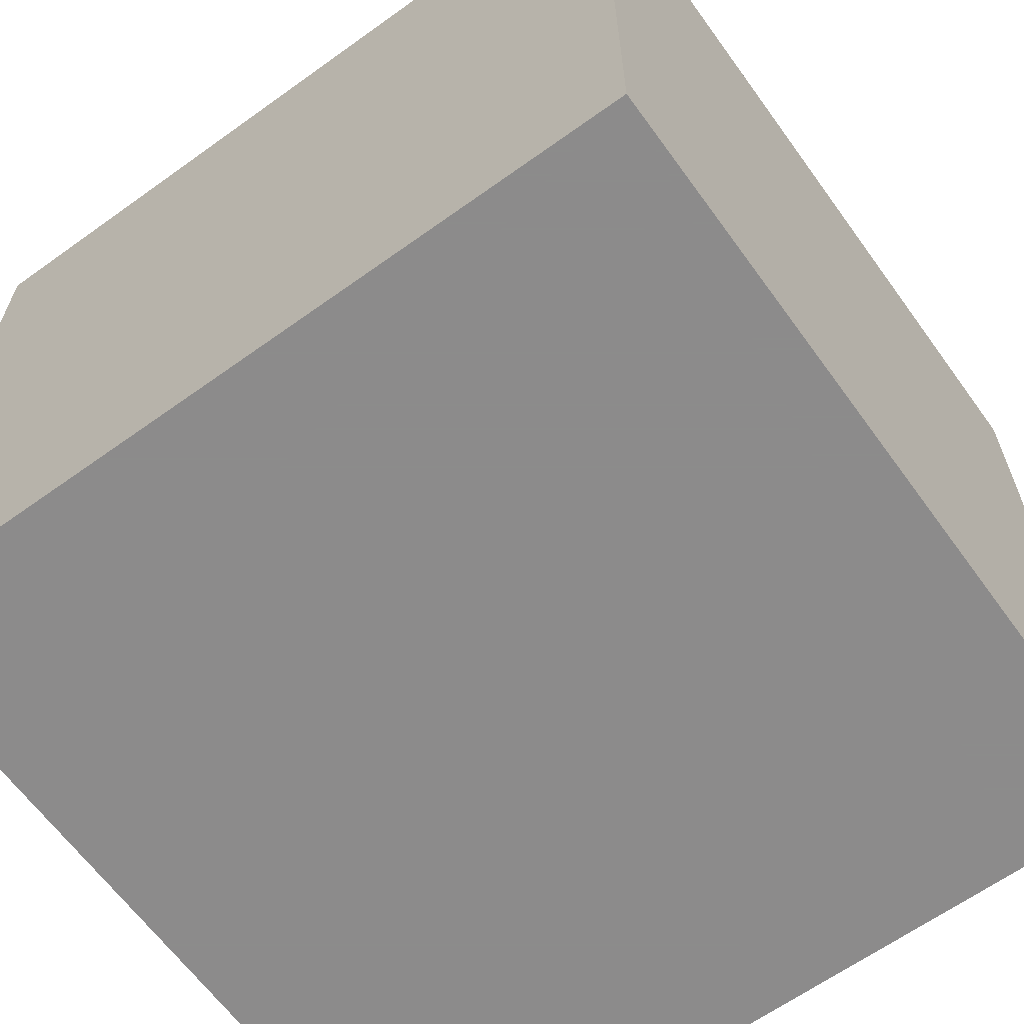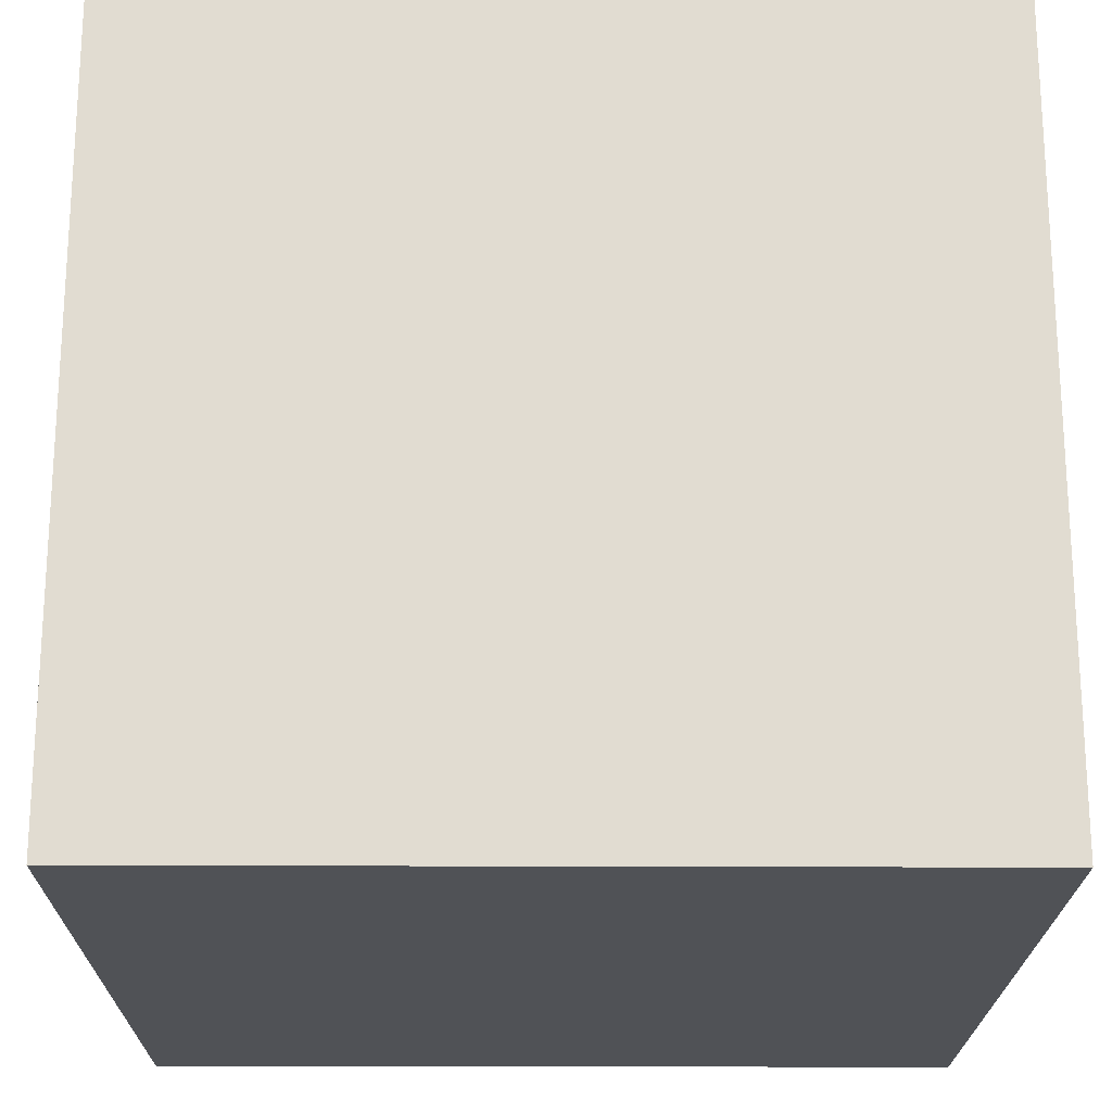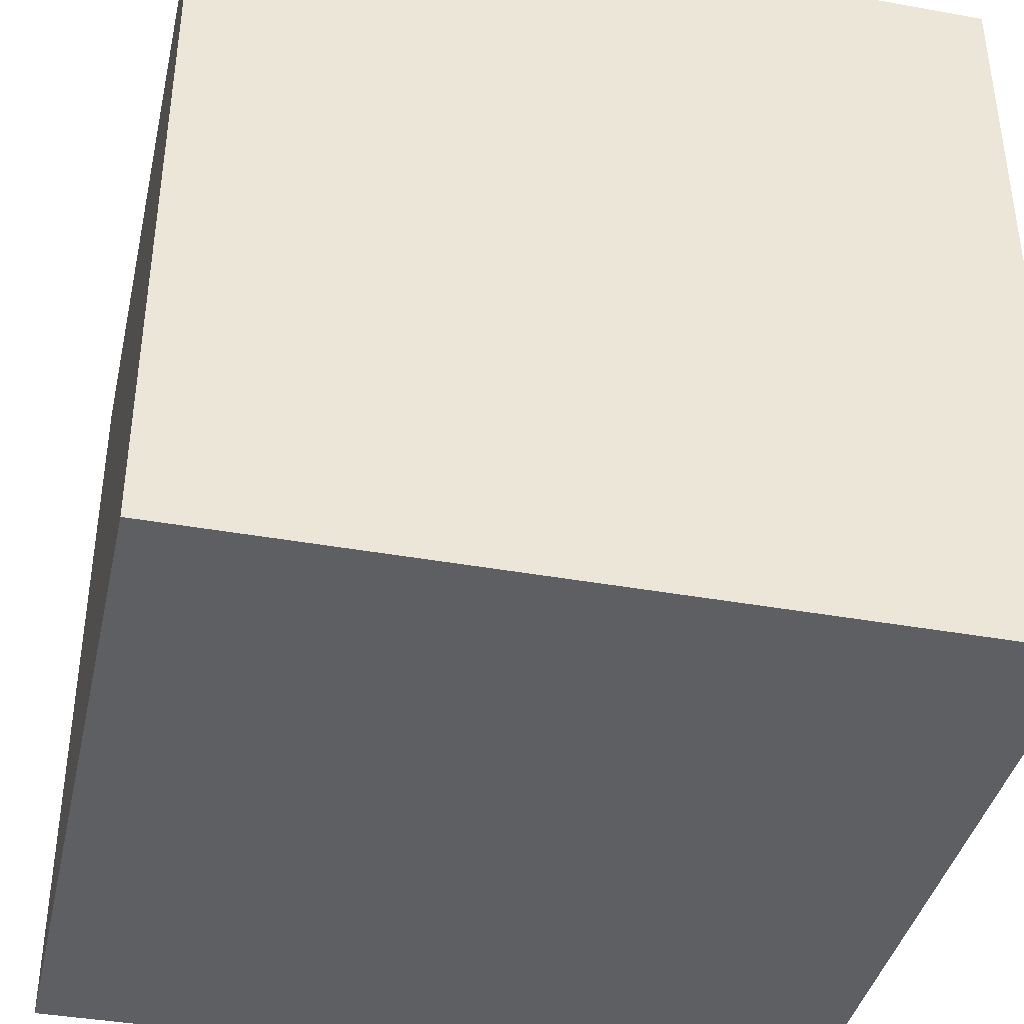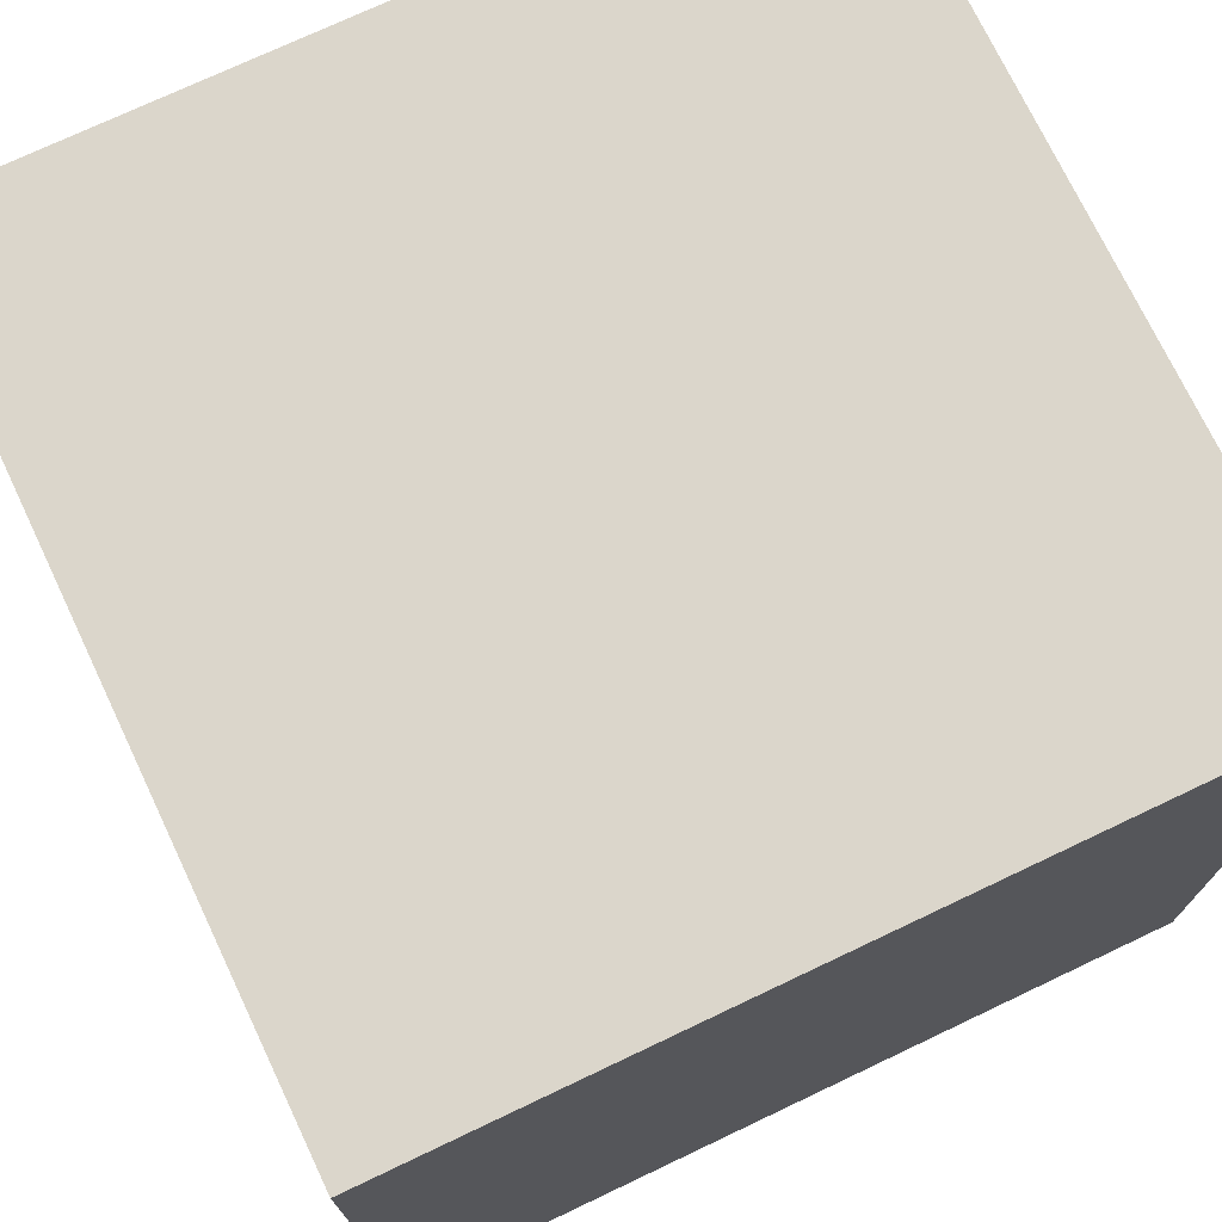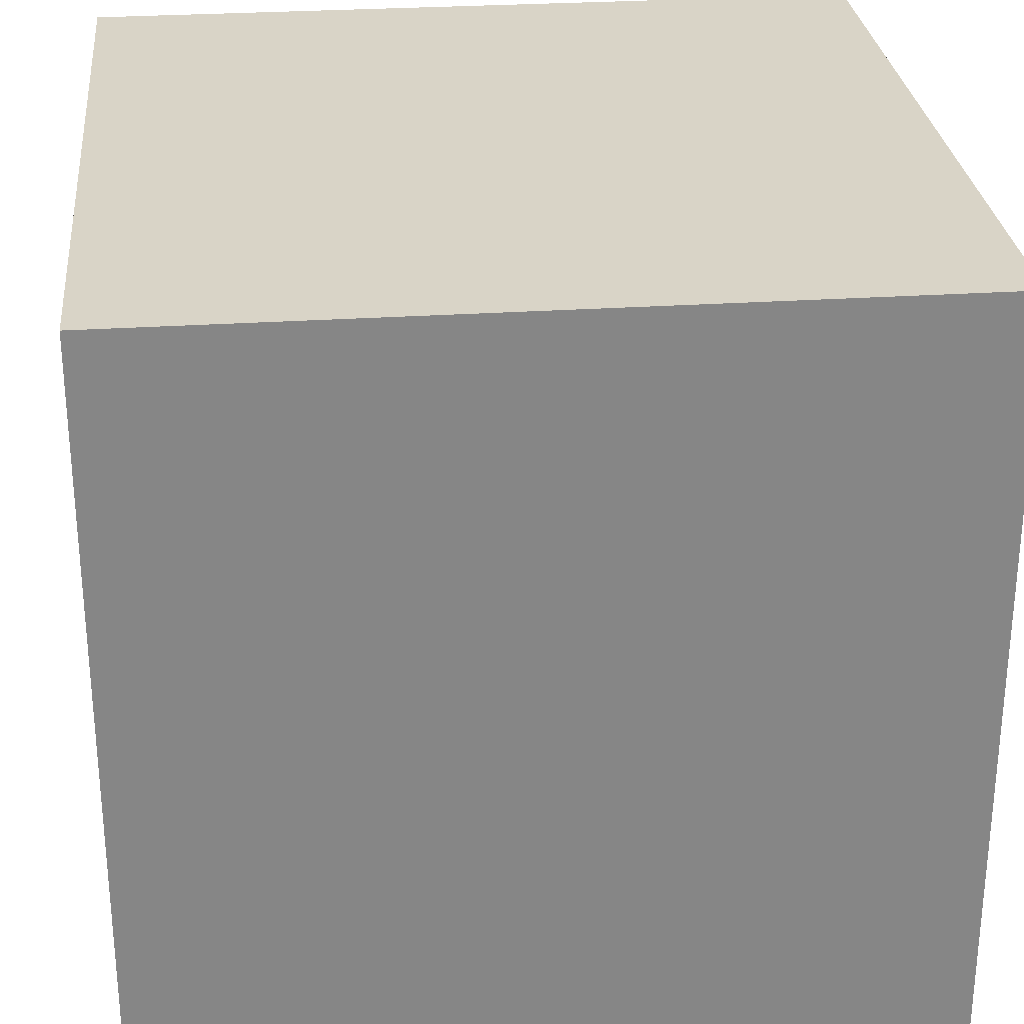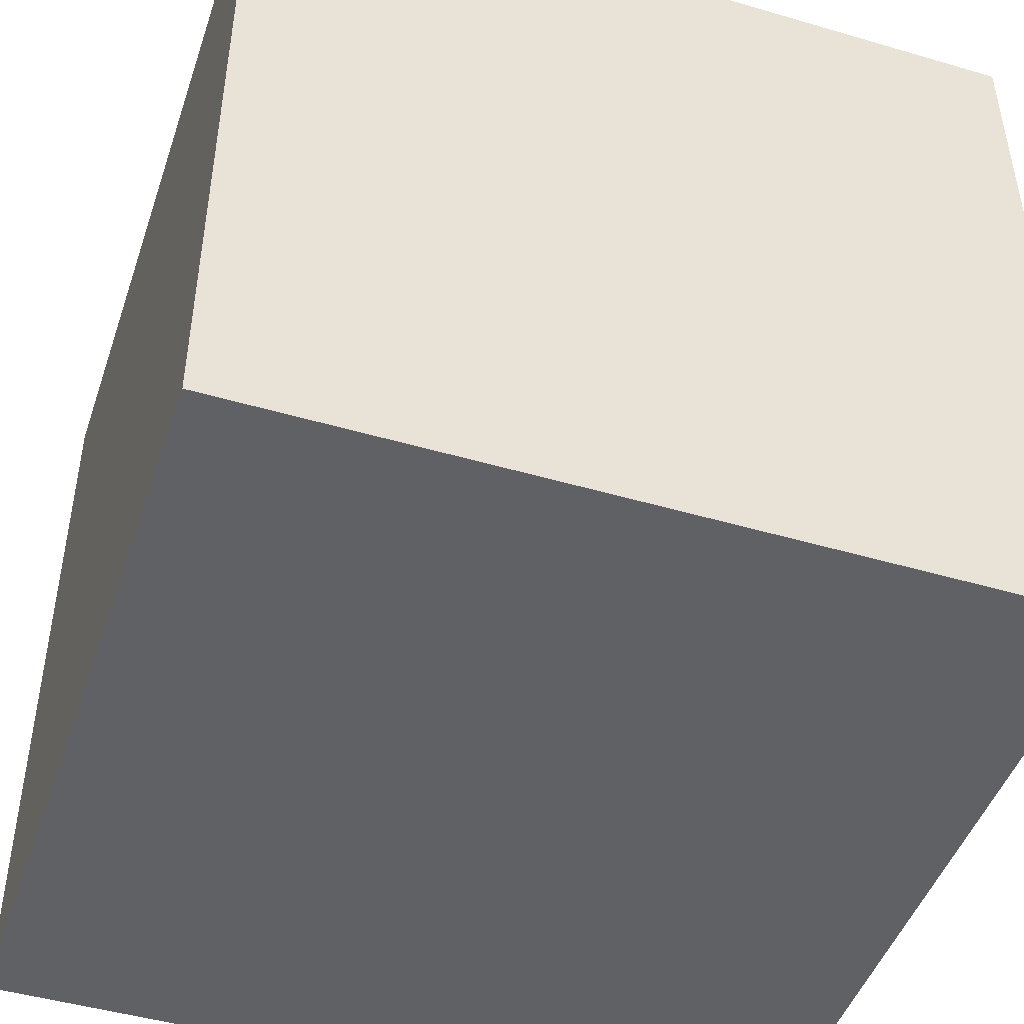
<metadata>
{"format":"obj","ext":"obj","renderer":"f3d","projection":"perspective","resolution":1024,"background":"white","views":[{"elev":-64.0,"azim":125.9,"up":"+Y"},{"elev":-20.7,"azim":89.5,"up":"+Y"},{"elev":-39.6,"azim":-12.6,"up":"+Z"},{"elev":73.5,"azim":-25.4,"up":"+Z"},{"elev":28.4,"azim":84.3,"up":"+Z"},{"elev":-46.8,"azim":161.6,"up":"+Y"}]}
</metadata>
<code>
o Cube
v 1 -1 -1
v 1 -1 1
v -1 -1 1
v -1 -1 -1
v 1 1 -1
v 1 1 1
v -1 1 1
v -1 1 -1
f 1 2 3 4
f 5 8 7 6
f 2 6 7 3
f 3 7 8 4
f 5 1 4 8
f 1 5 6 2

</code>
